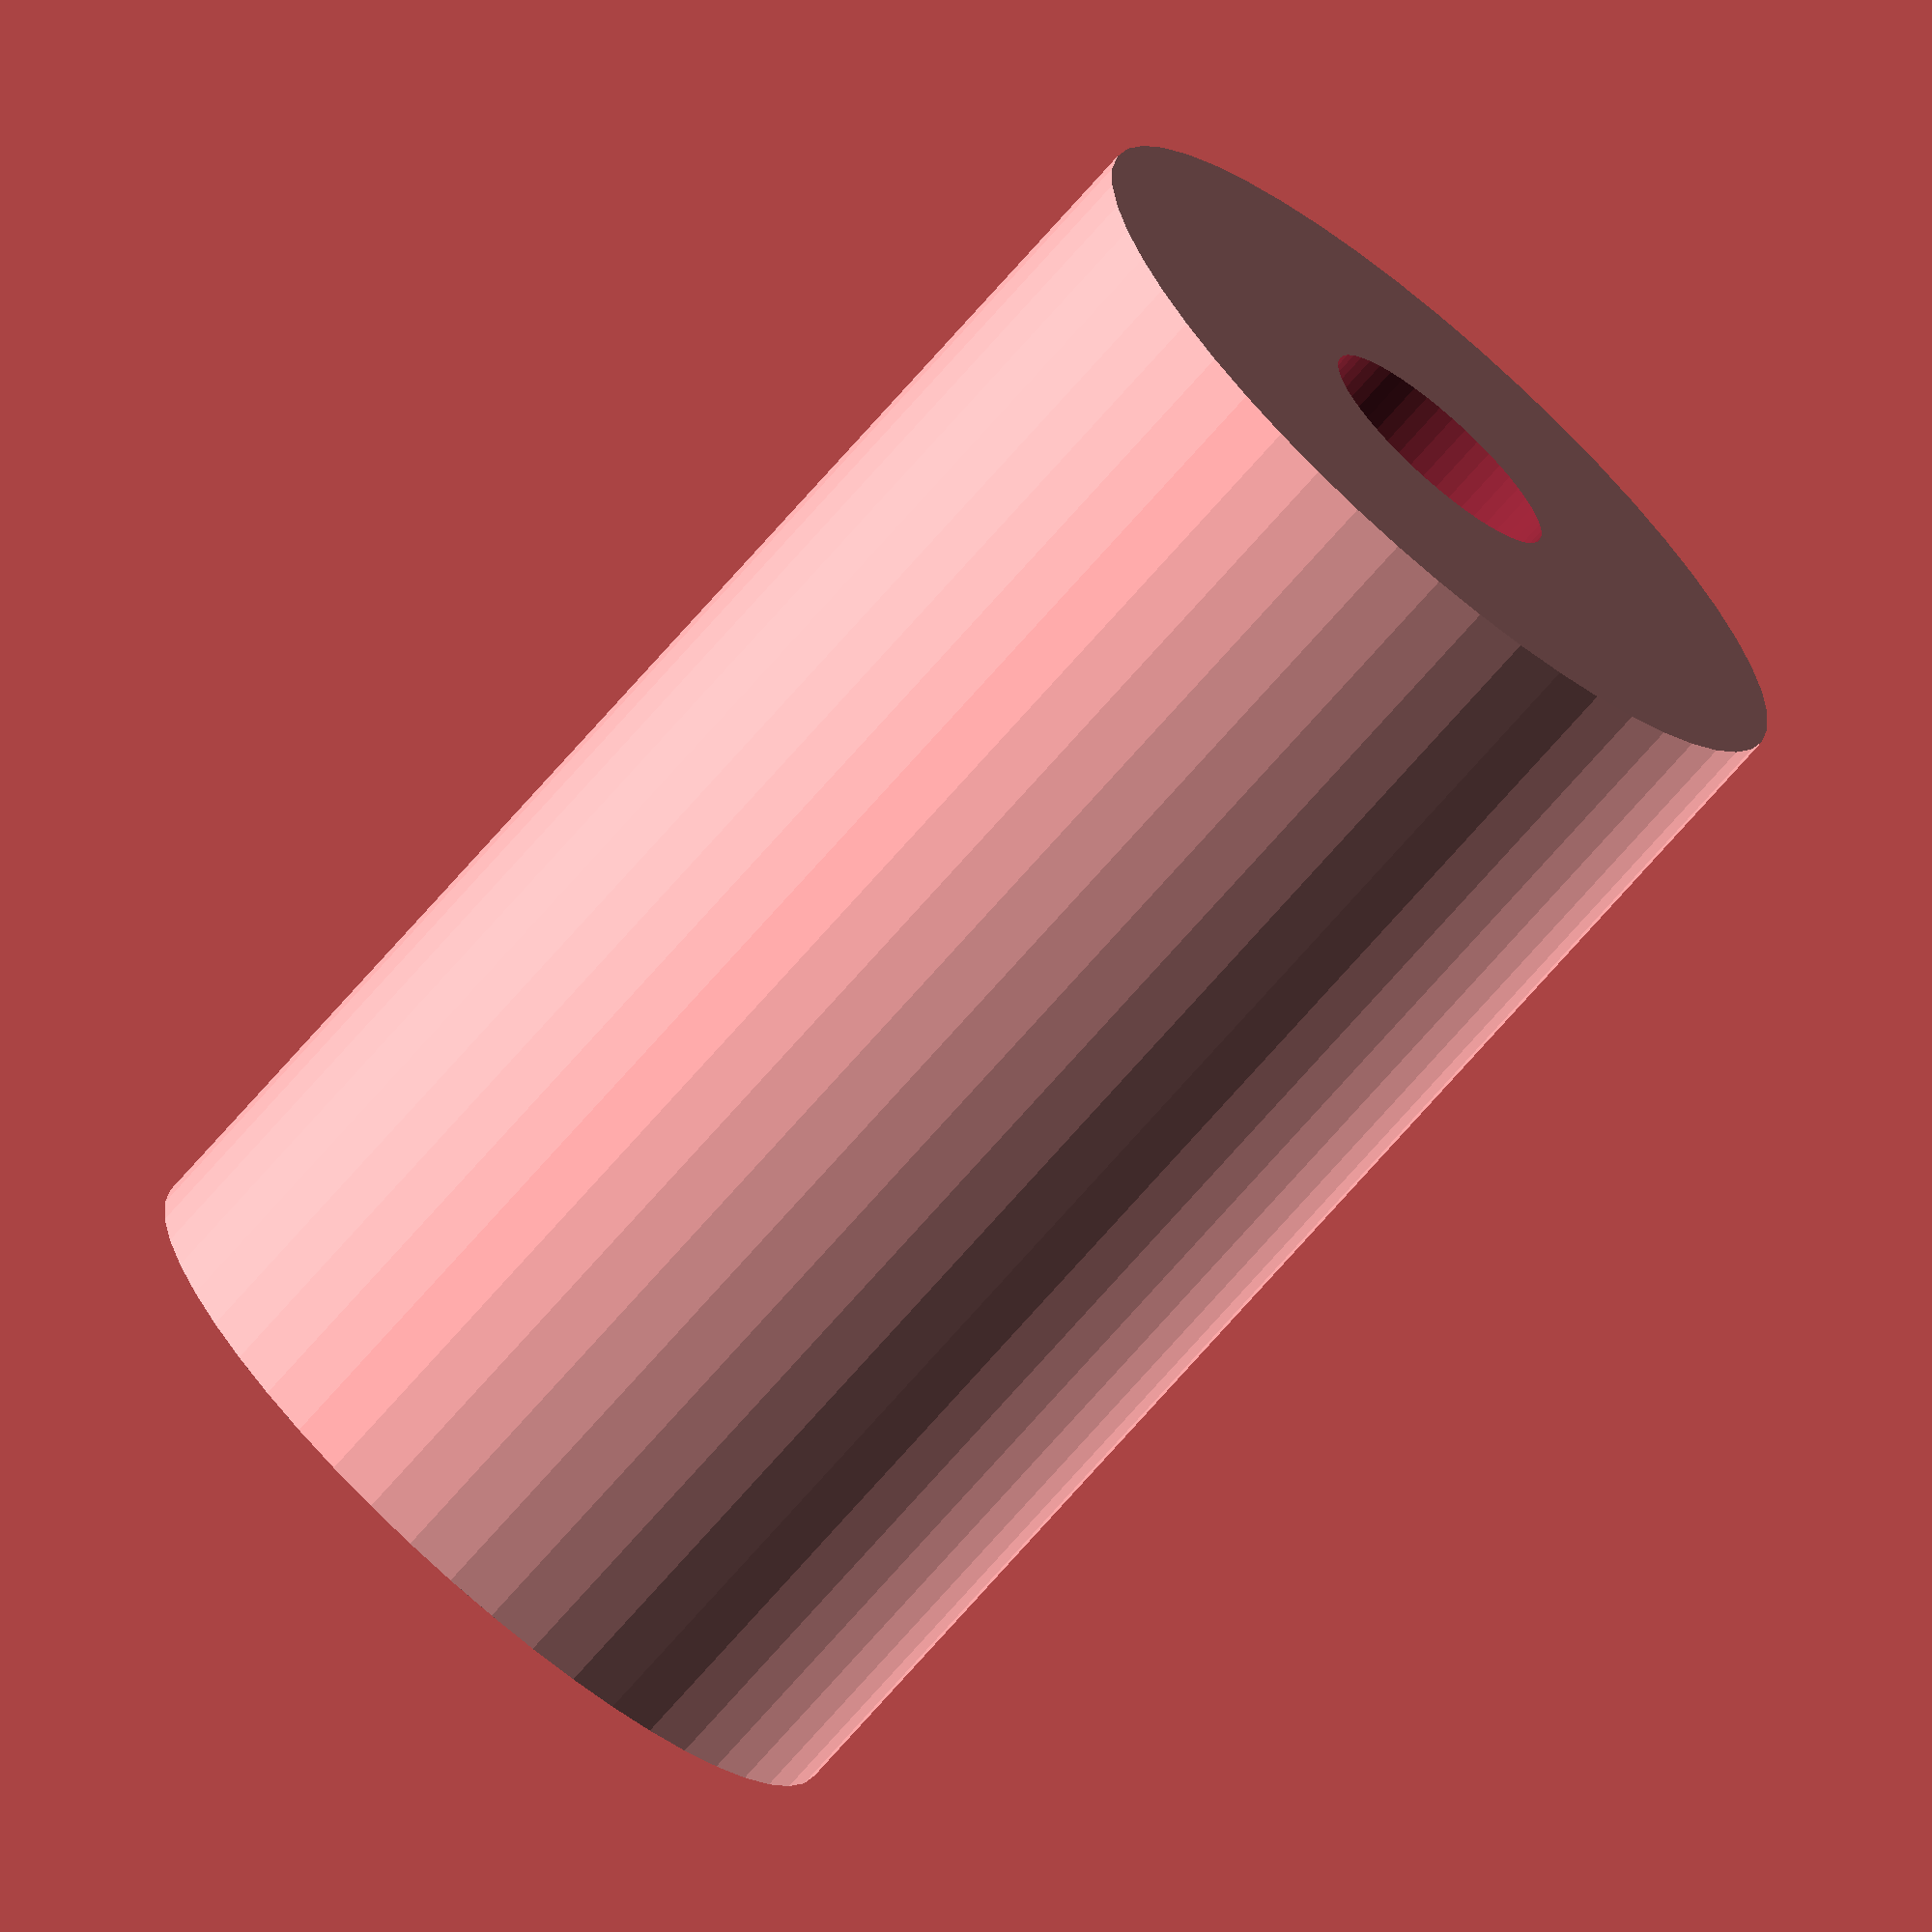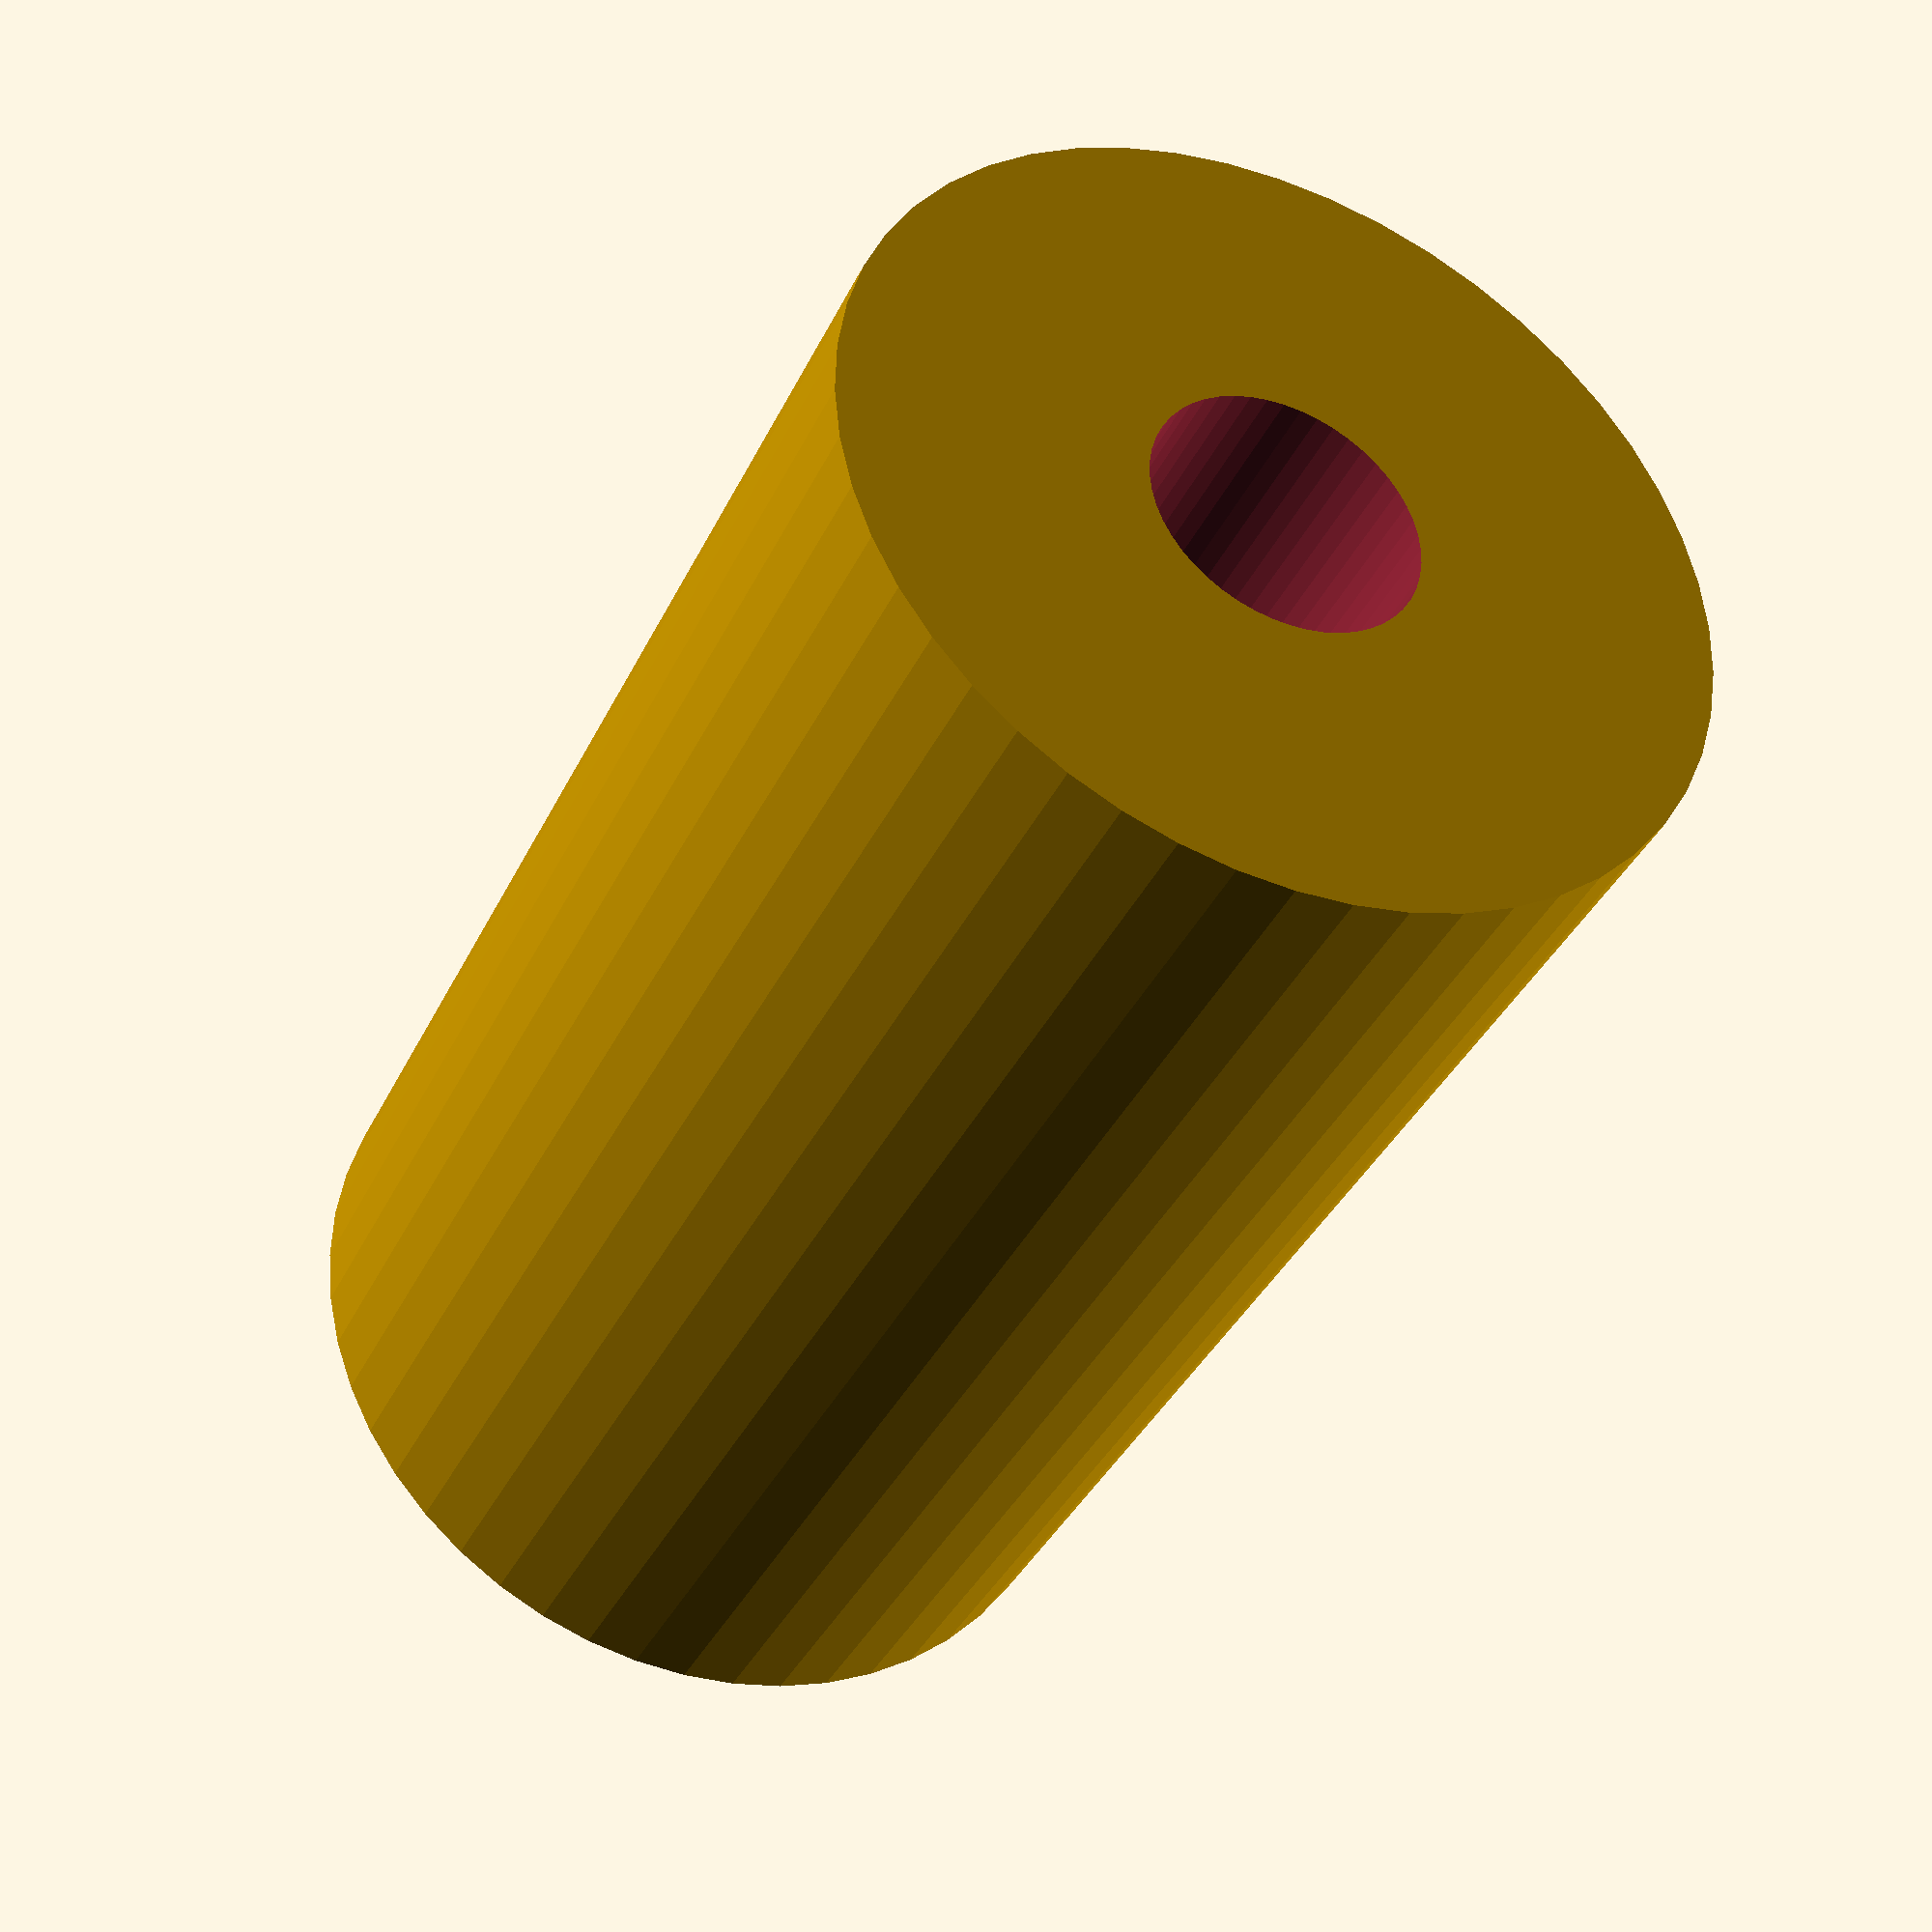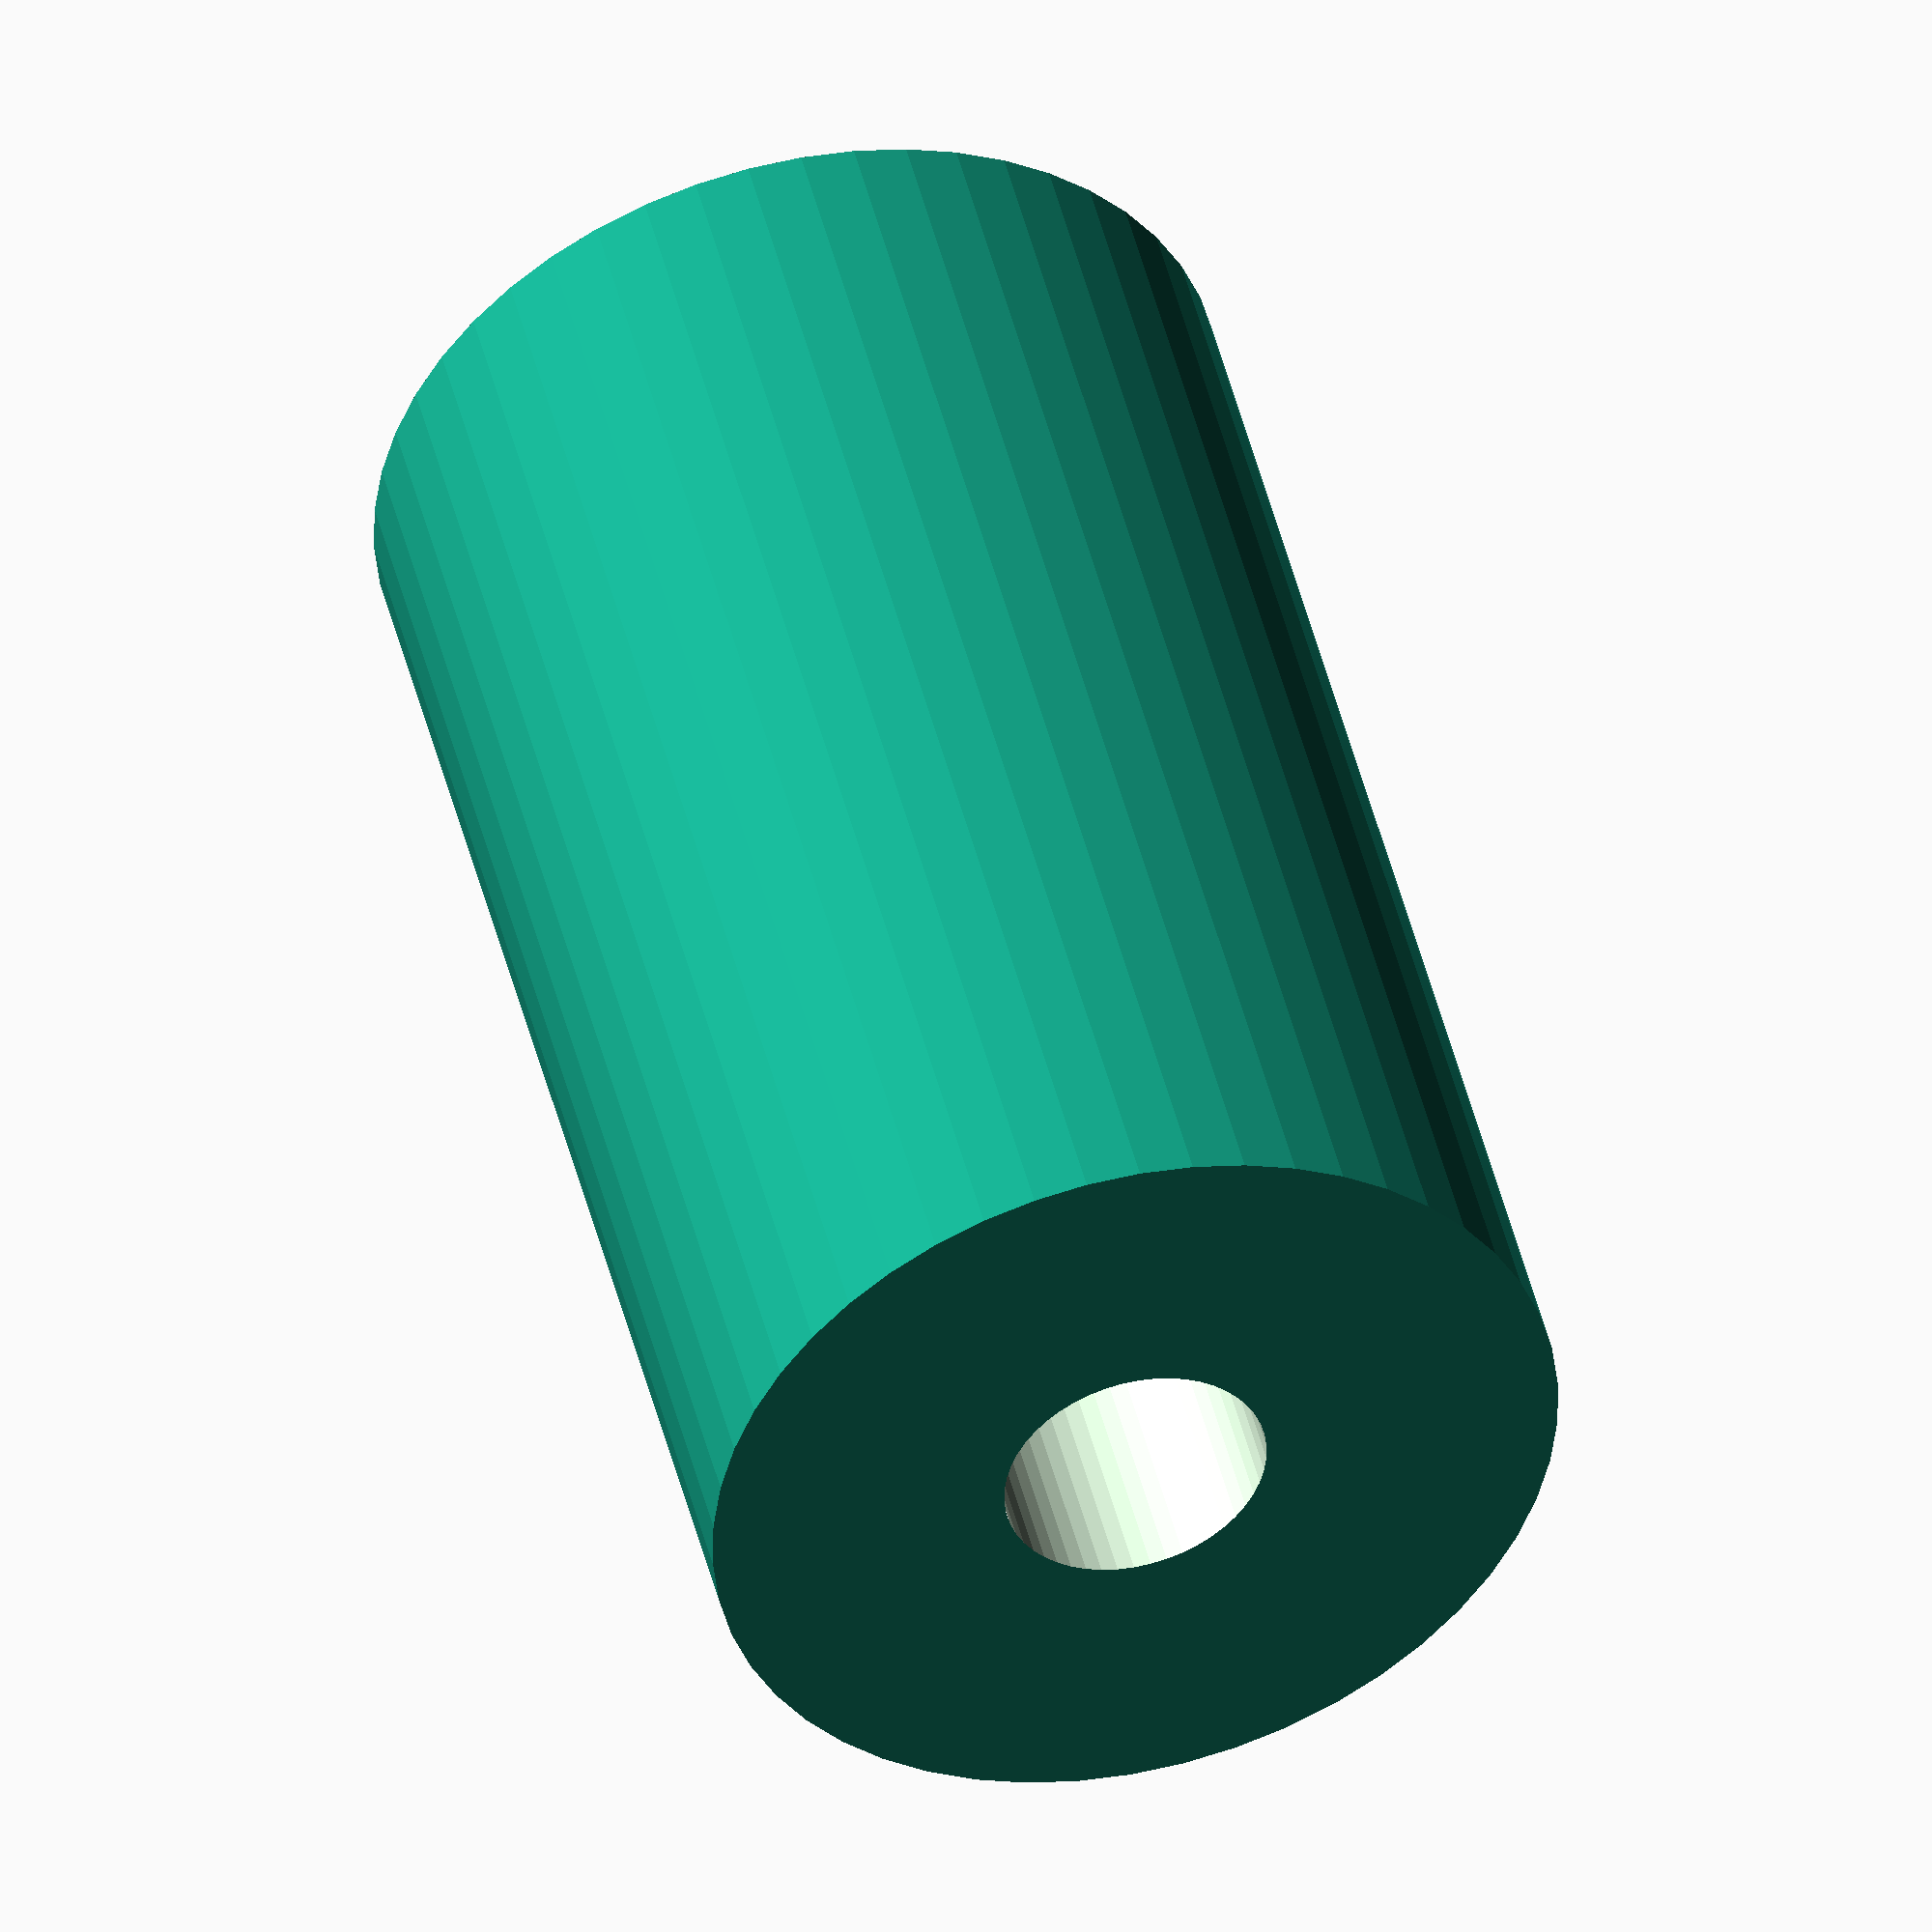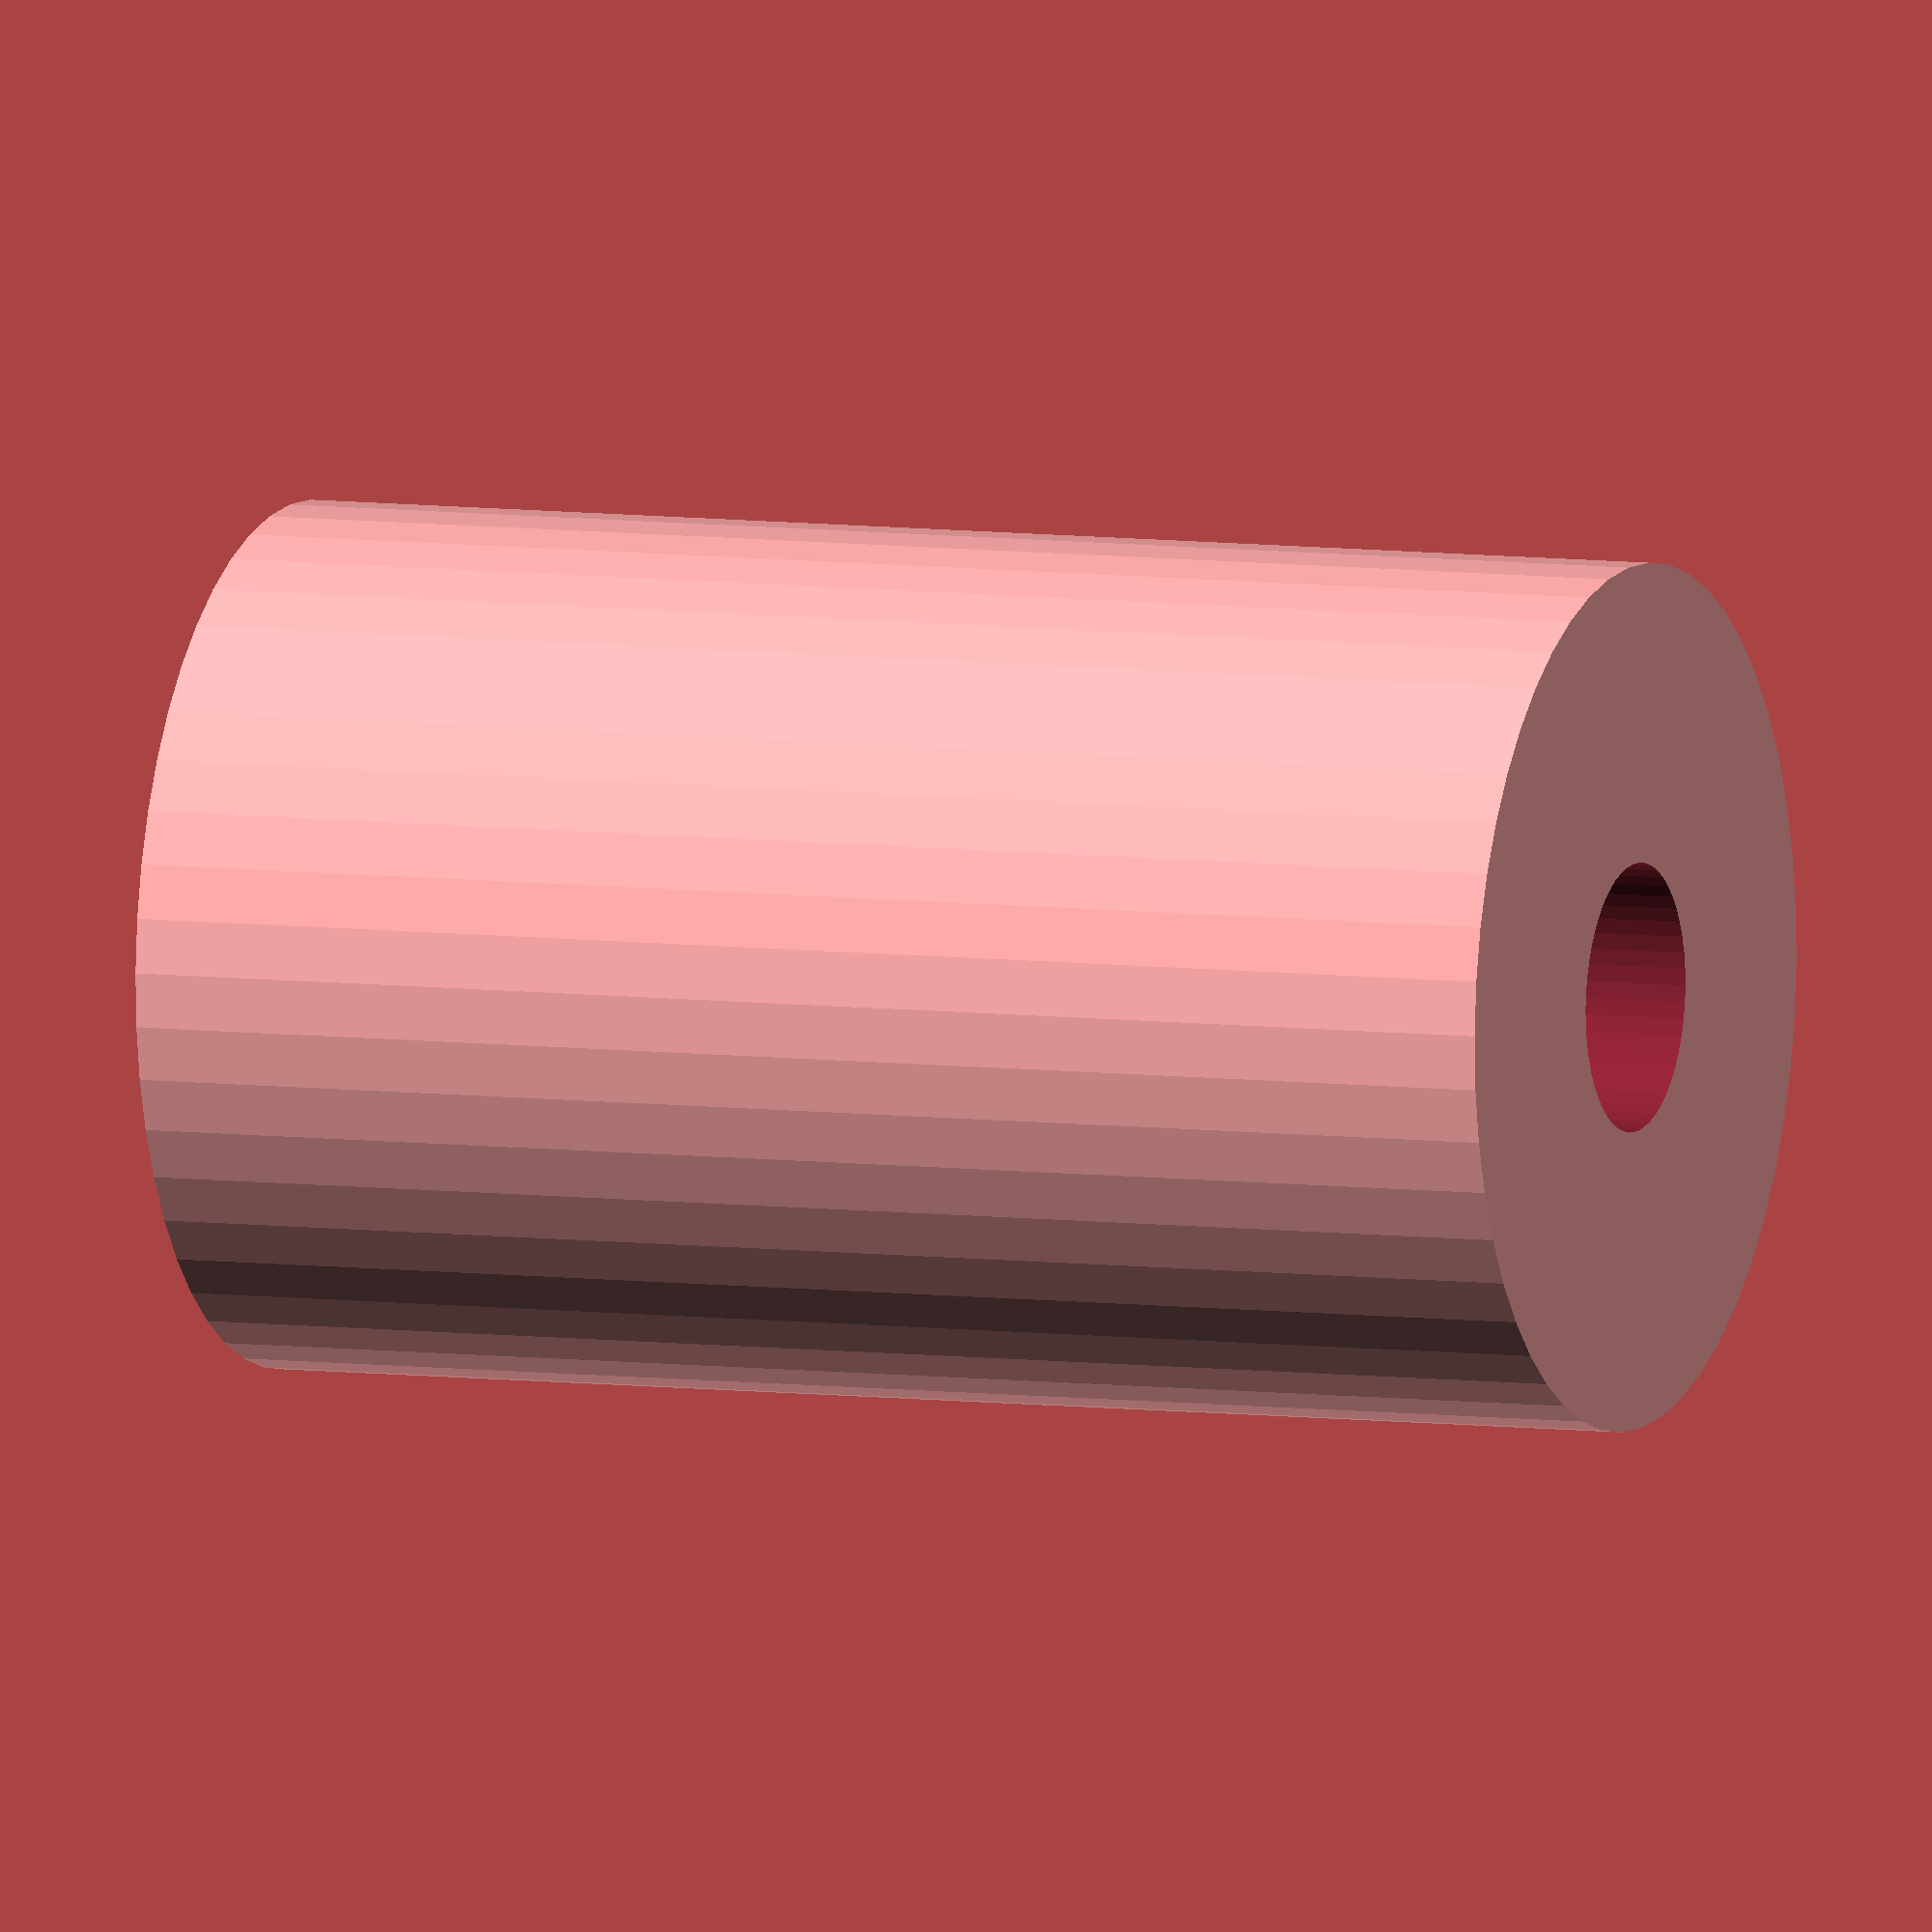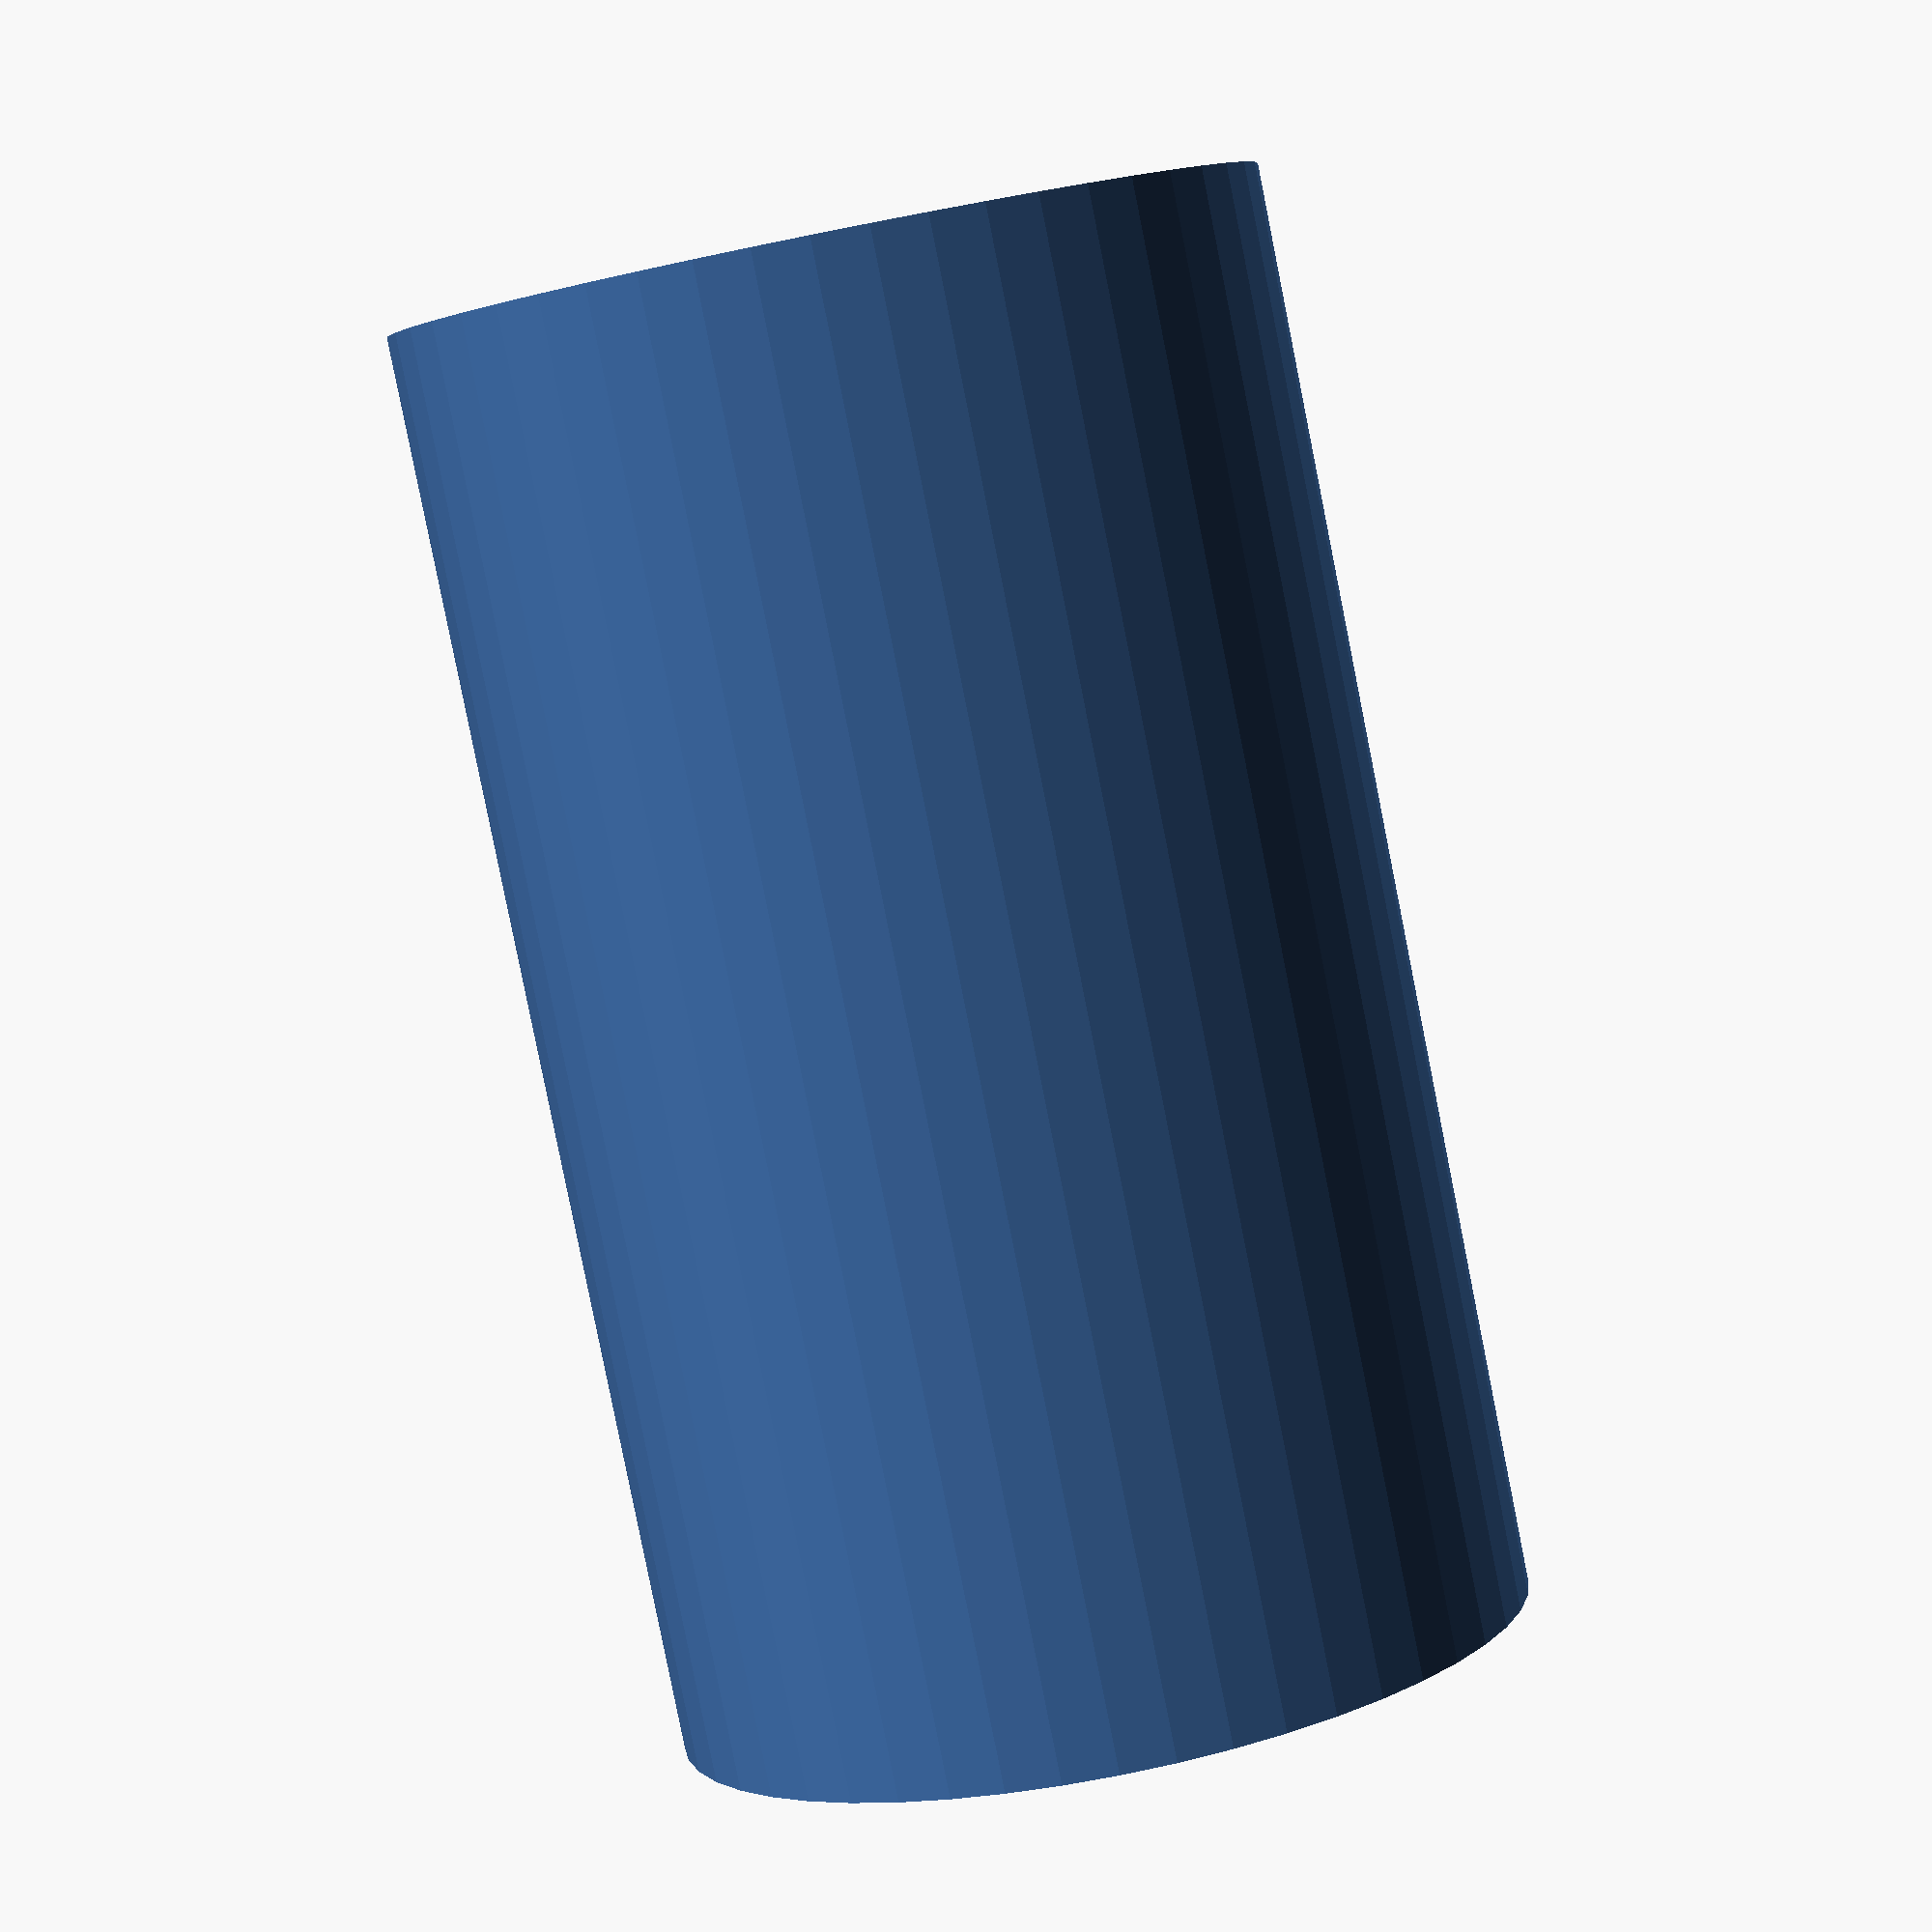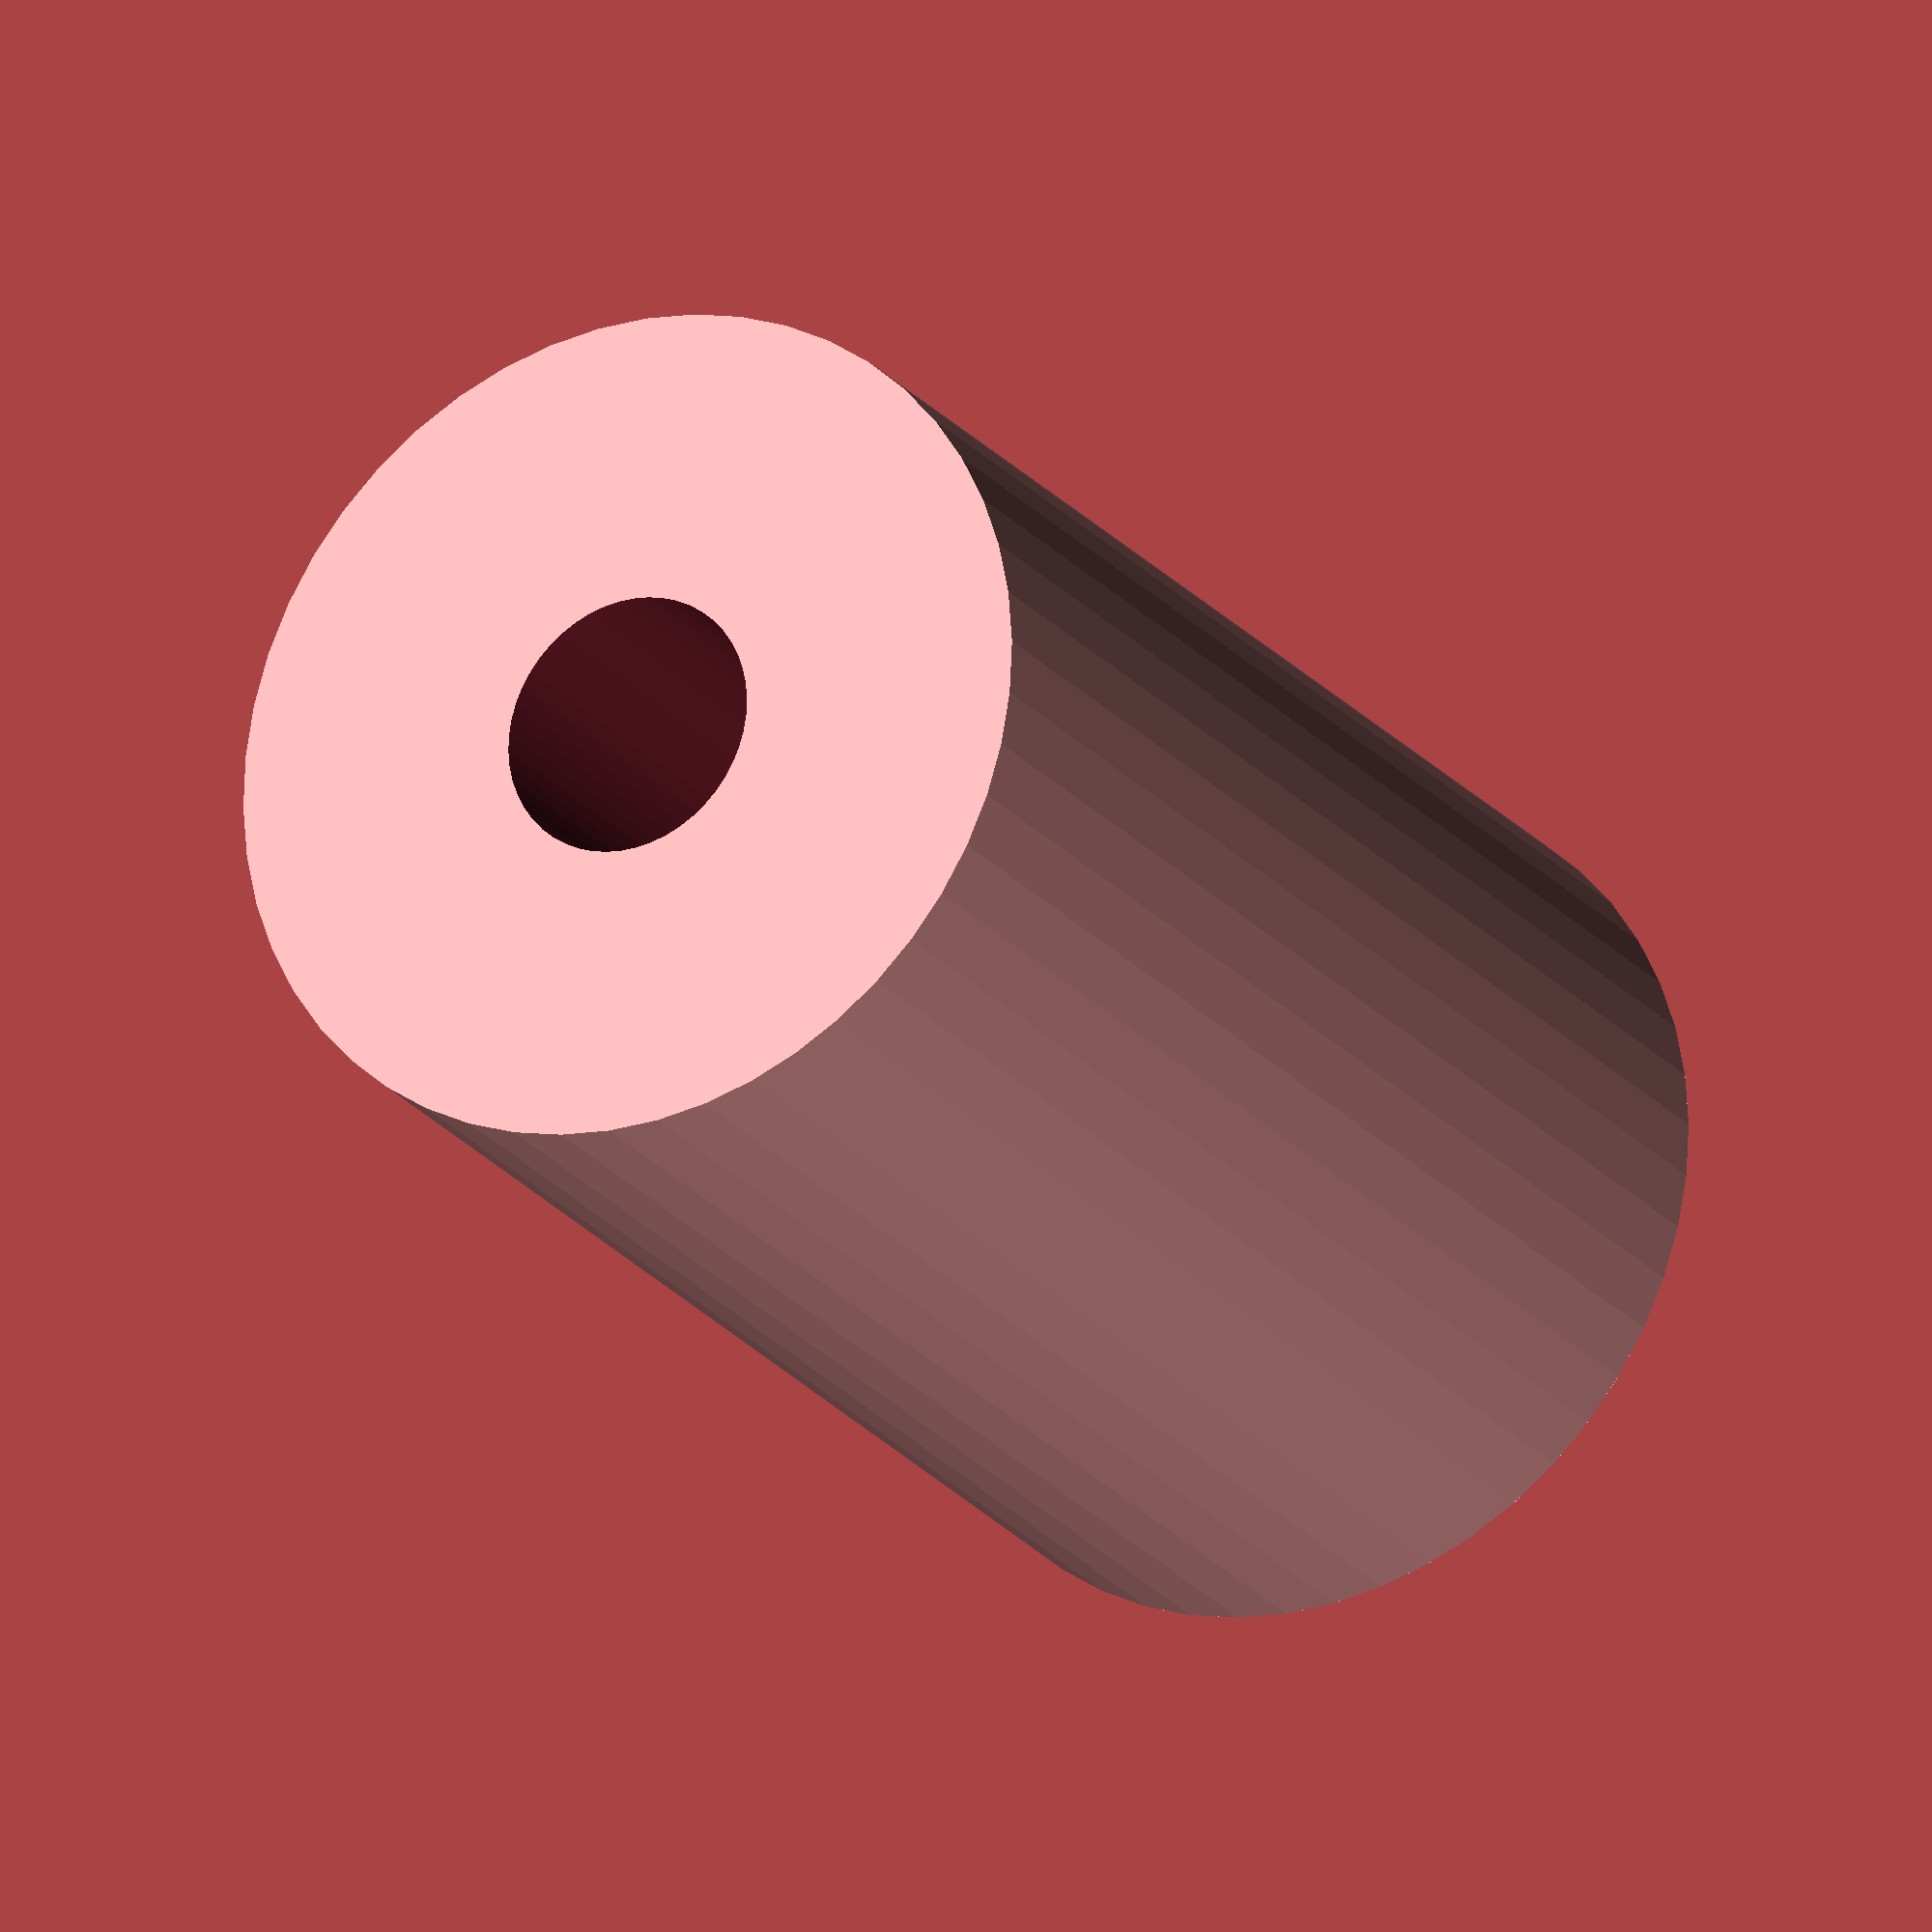
<openscad>
$fn = 50;


difference() {
	union() {
		translate(v = [0, 0, -24.0000000000]) {
			cylinder(h = 48, r = 14.5000000000);
		}
	}
	union() {
		translate(v = [0, 0, -100.0000000000]) {
			cylinder(h = 200, r = 4.5000000000);
		}
	}
}
</openscad>
<views>
elev=72.2 azim=248.5 roll=318.9 proj=o view=wireframe
elev=217.7 azim=12.3 roll=203.4 proj=p view=solid
elev=313.5 azim=292.2 roll=346.4 proj=o view=wireframe
elev=173.2 azim=92.4 roll=68.3 proj=o view=wireframe
elev=263.6 azim=133.0 roll=168.7 proj=p view=solid
elev=202.3 azim=265.6 roll=152.0 proj=o view=wireframe
</views>
